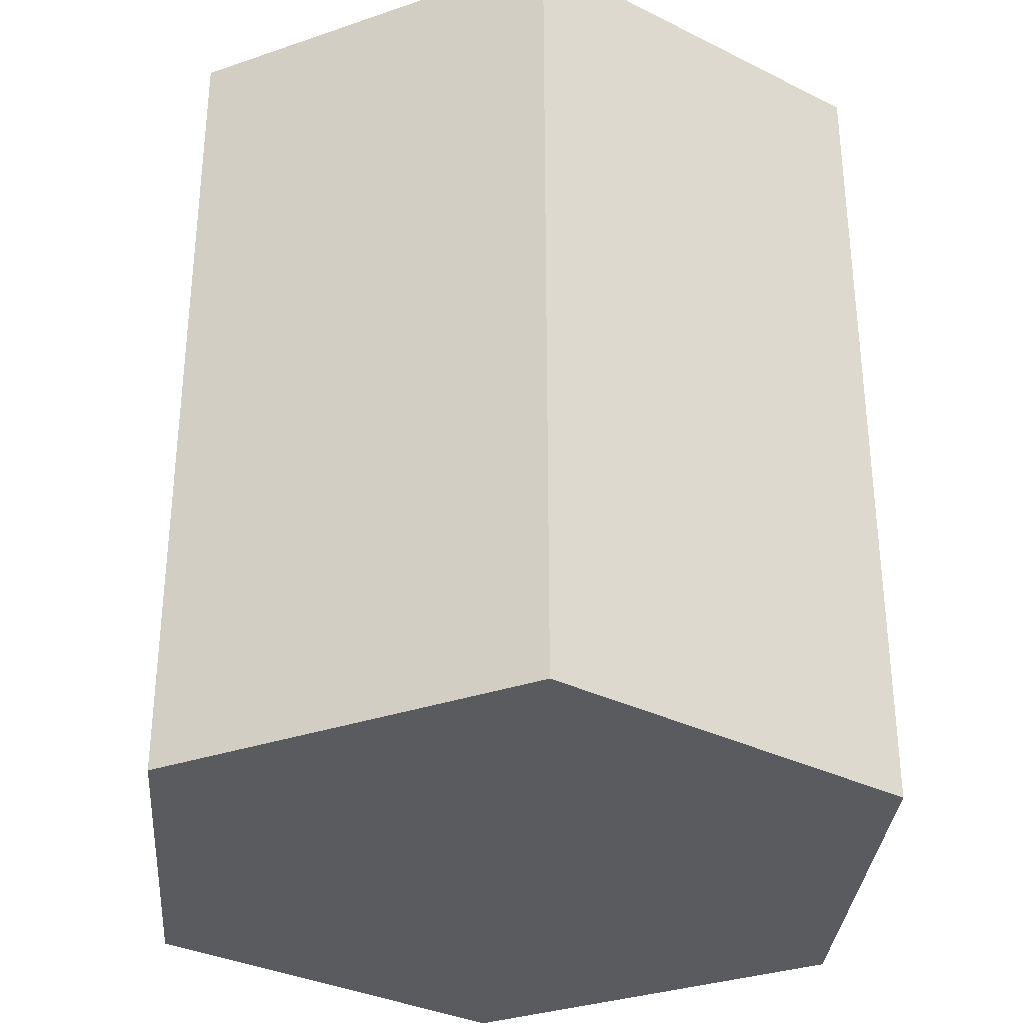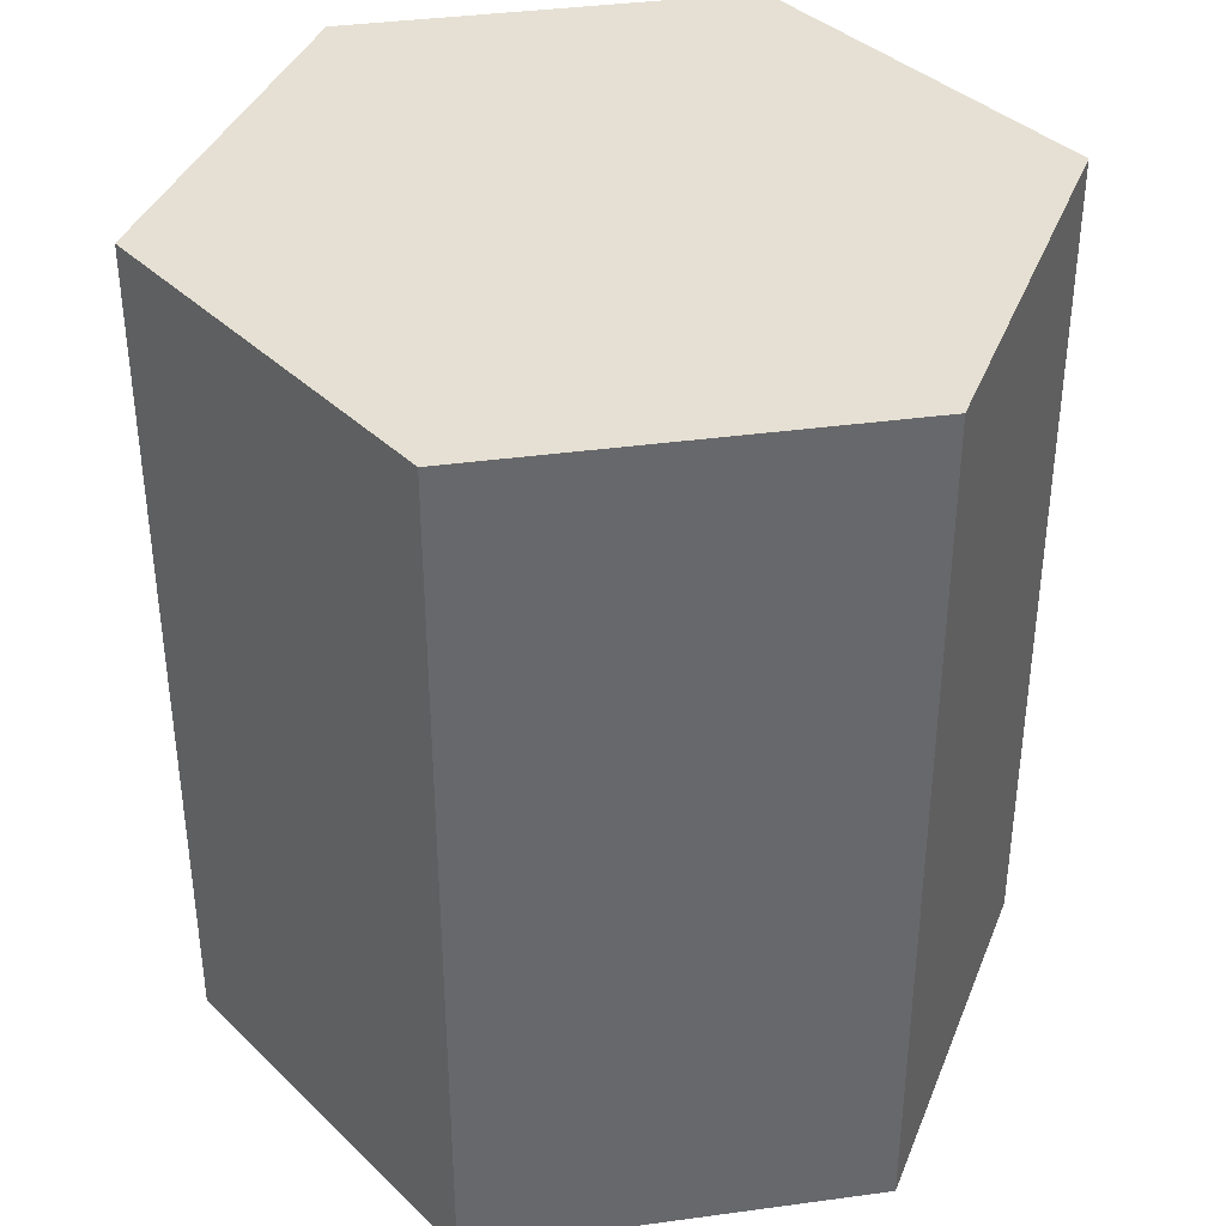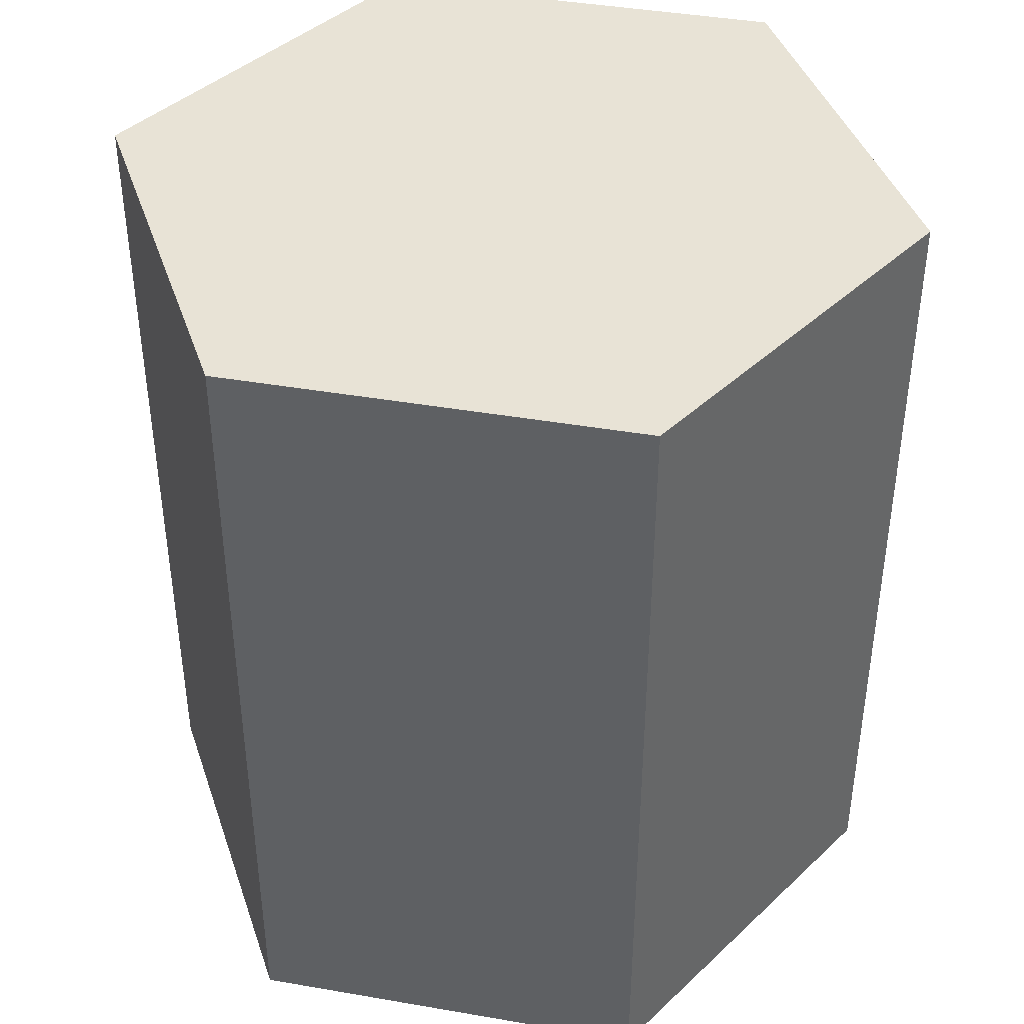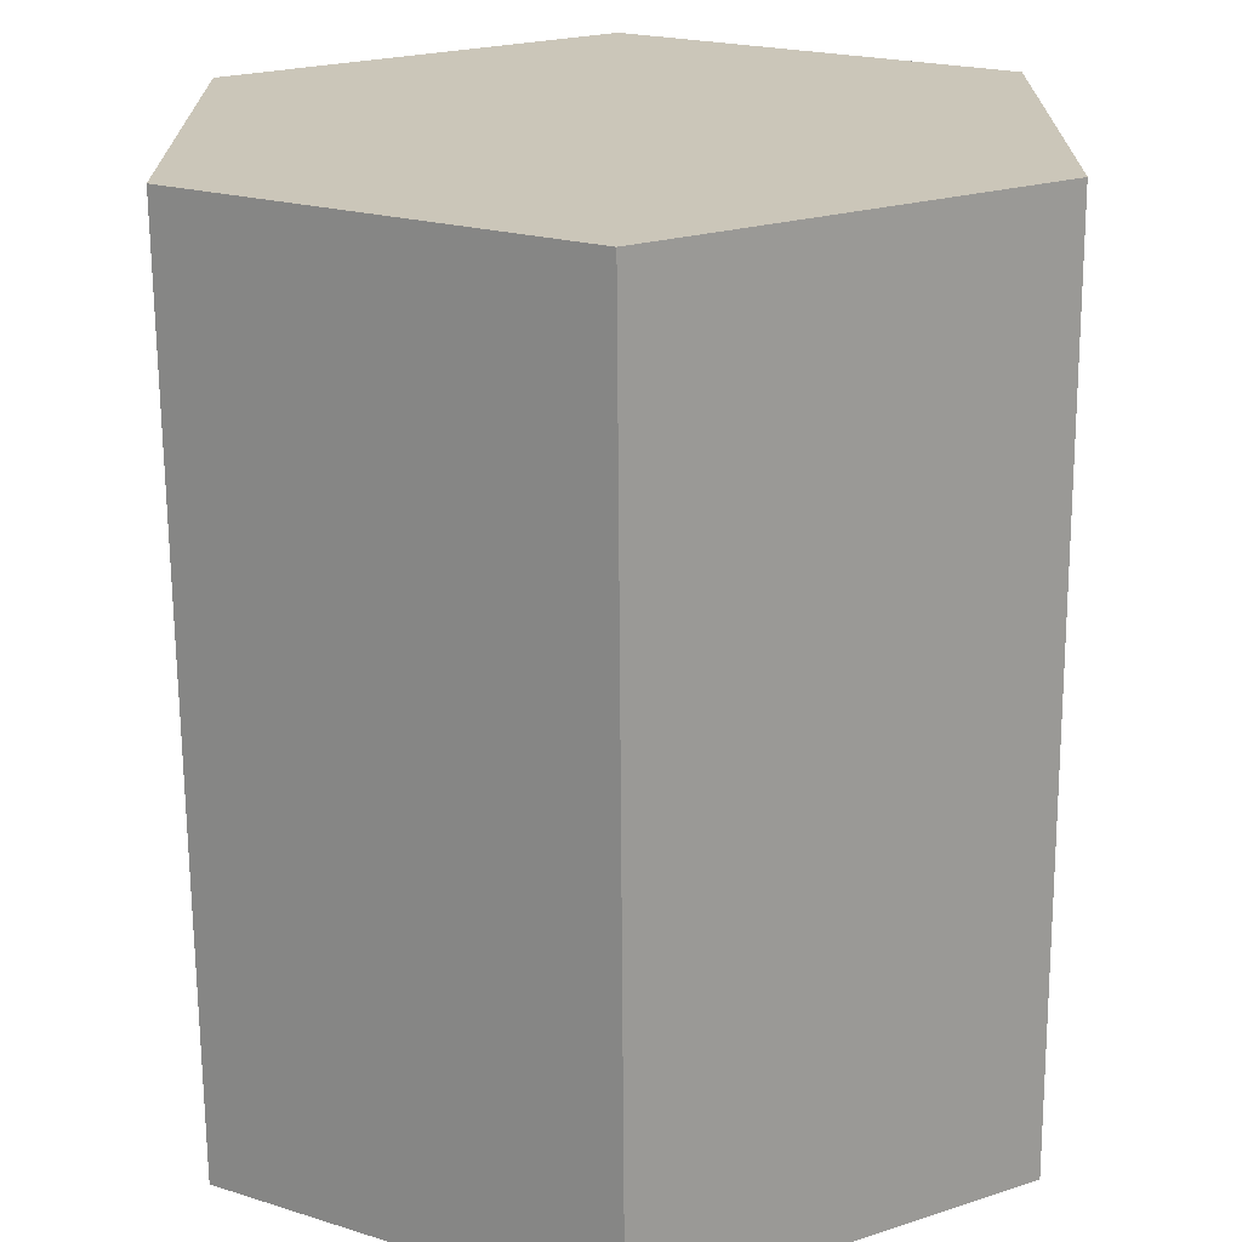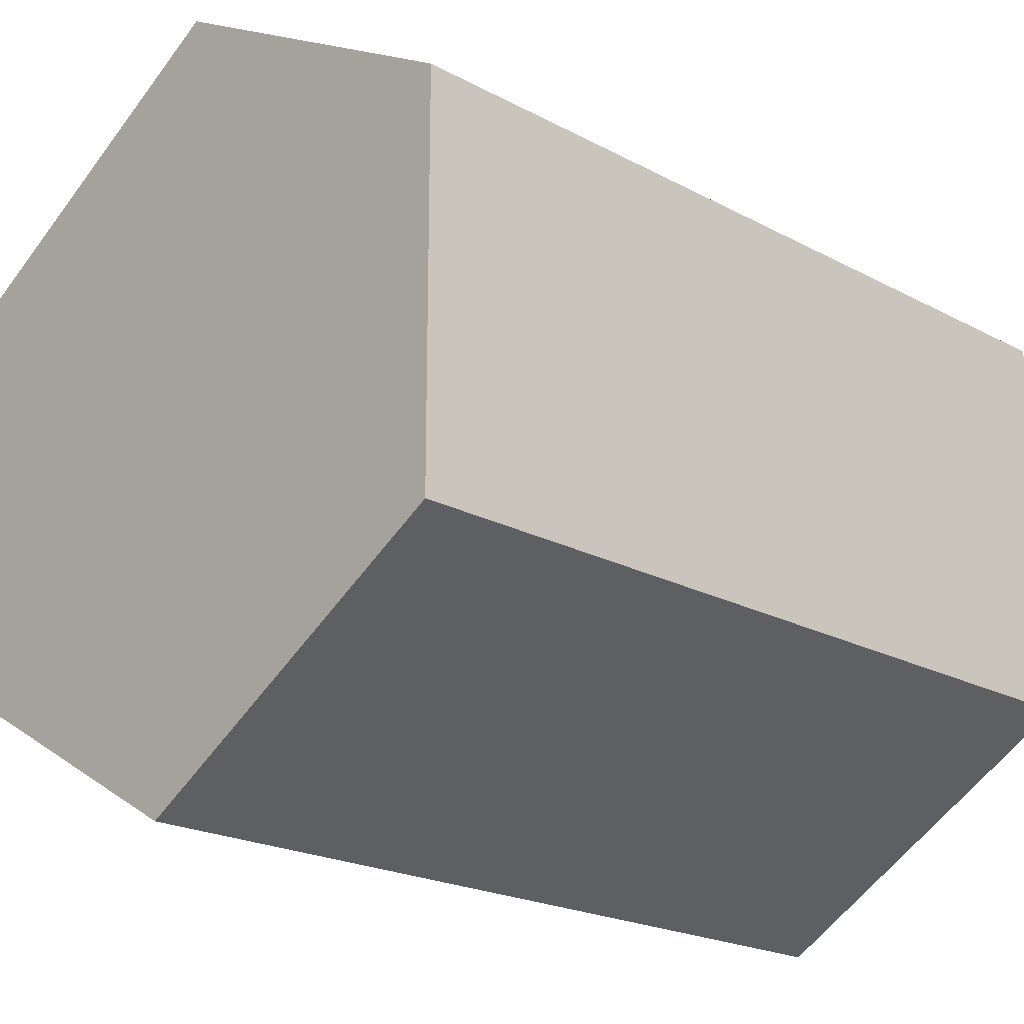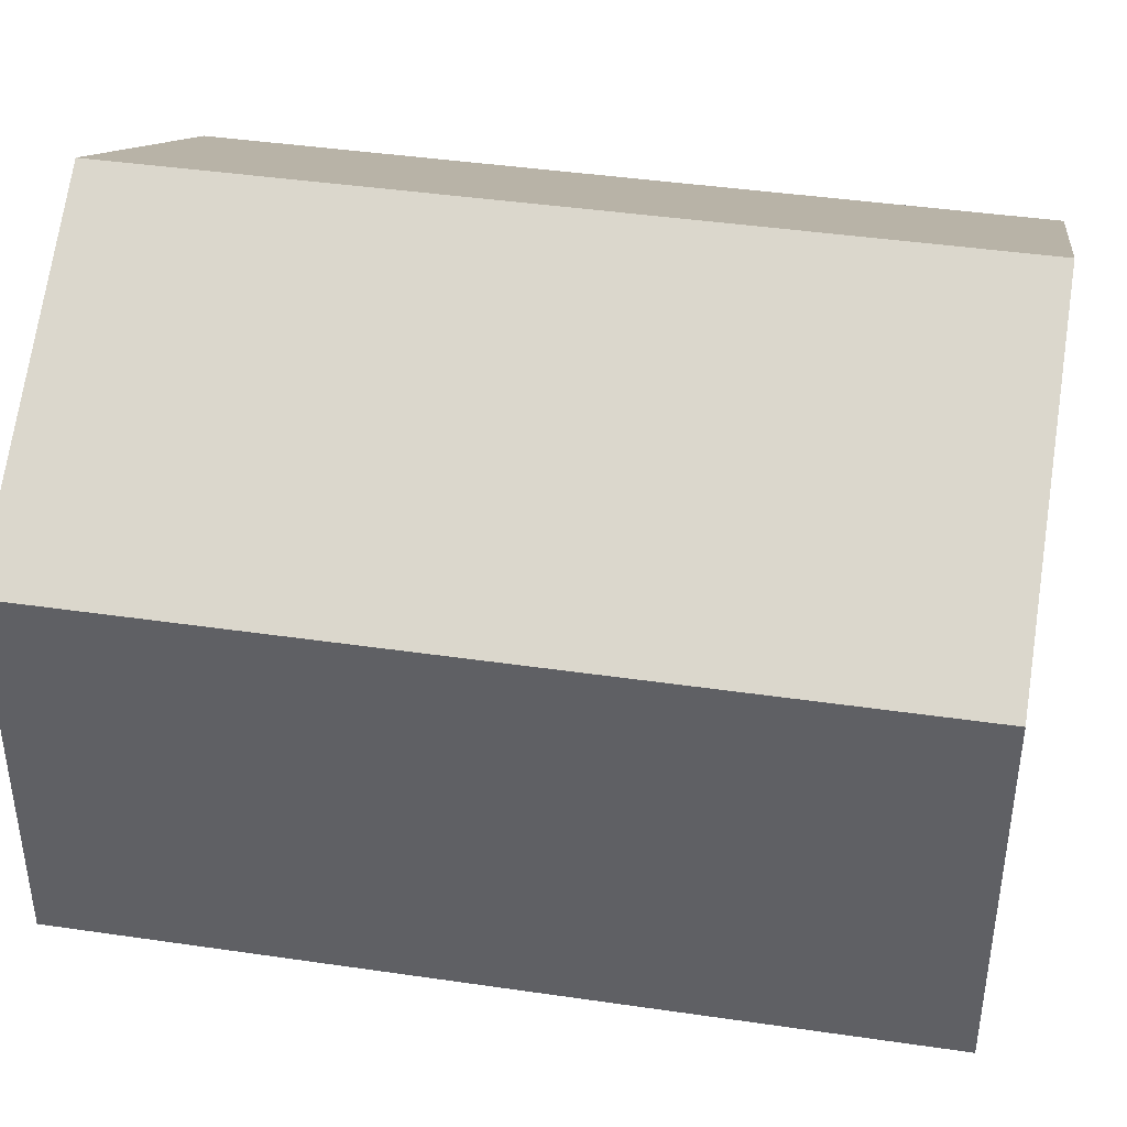
<metadata>
{"format":"obj","ext":"obj","renderer":"f3d","projection":"perspective","resolution":1024,"background":"white","views":[{"elev":-32.8,"azim":55.4,"up":"+Y"},{"elev":38.0,"azim":-99.8,"up":"+Y"},{"elev":41.7,"azim":161.8,"up":"+Y"},{"elev":-69.0,"azim":-179.6,"up":"+Z"},{"elev":-21.3,"azim":-133.5,"up":"+Z"},{"elev":41.7,"azim":100.0,"up":"+Z"}]}
</metadata>
<code>
g 实体1
v -1225 0 -707
v -1225 0 707
v -1225 3000 -707
v -1225 3000 707
v 0 0 -1414
v 0 0 1414
v 0 3000 -1414
v 0 3000 1414
v 1225 0 -707
v 1225 0 707
v 1225 3000 -707
v 1225 3000 707
f 2 6 4
f 4 6 8
f 1 2 3
f 3 2 4
f 5 1 7
f 7 1 3
f 9 5 11
f 11 5 7
f 10 9 12
f 12 9 11
f 6 10 8
f 8 10 12
f 12 11 8
f 8 11 7
f 8 7 4
f 4 7 3
f 9 10 5
f 5 10 6
f 5 6 1
f 1 6 2

</code>
